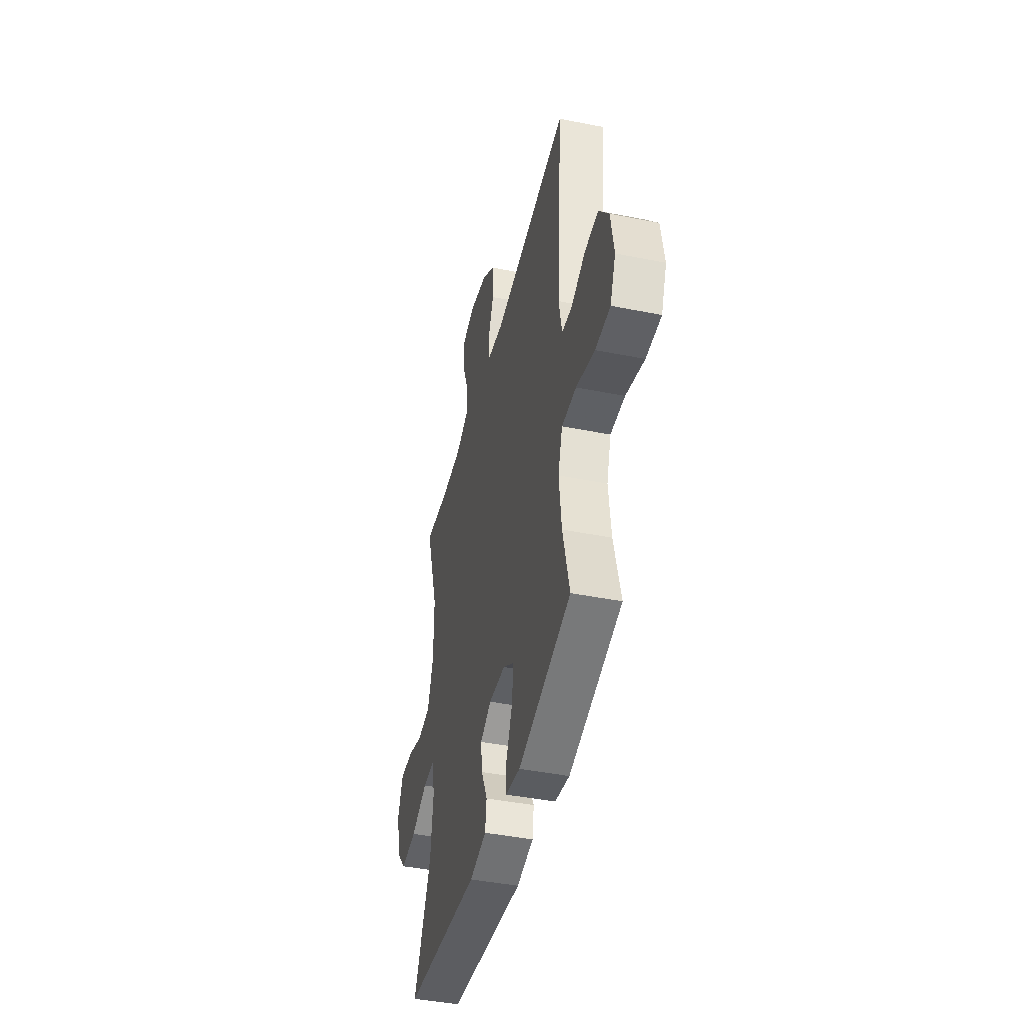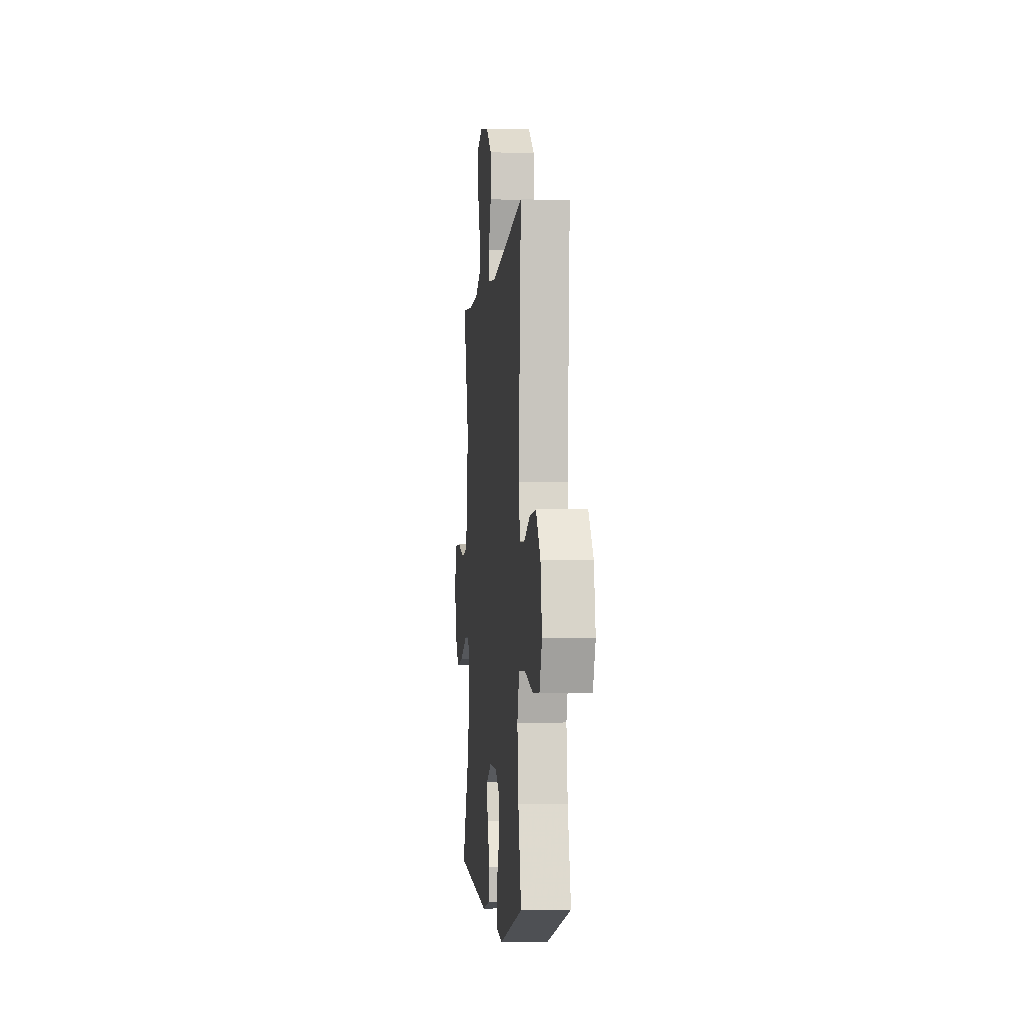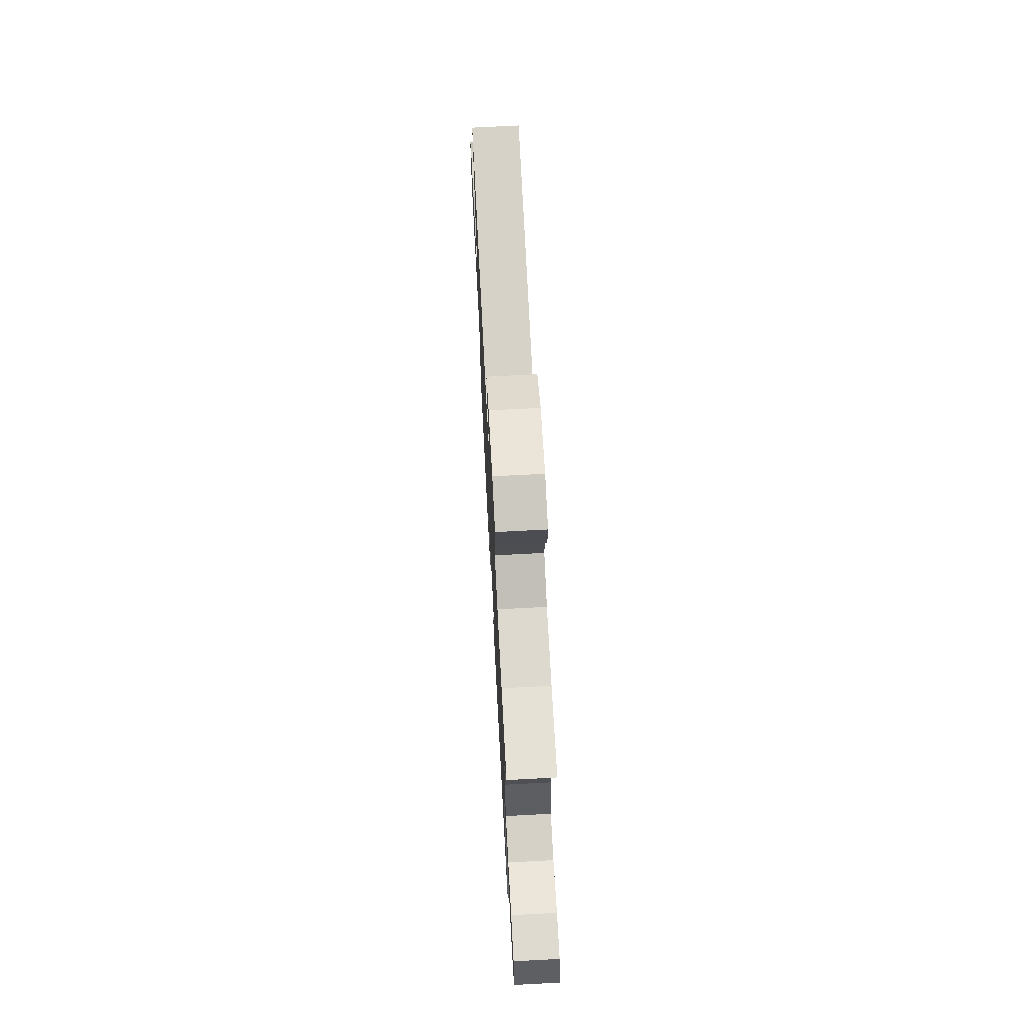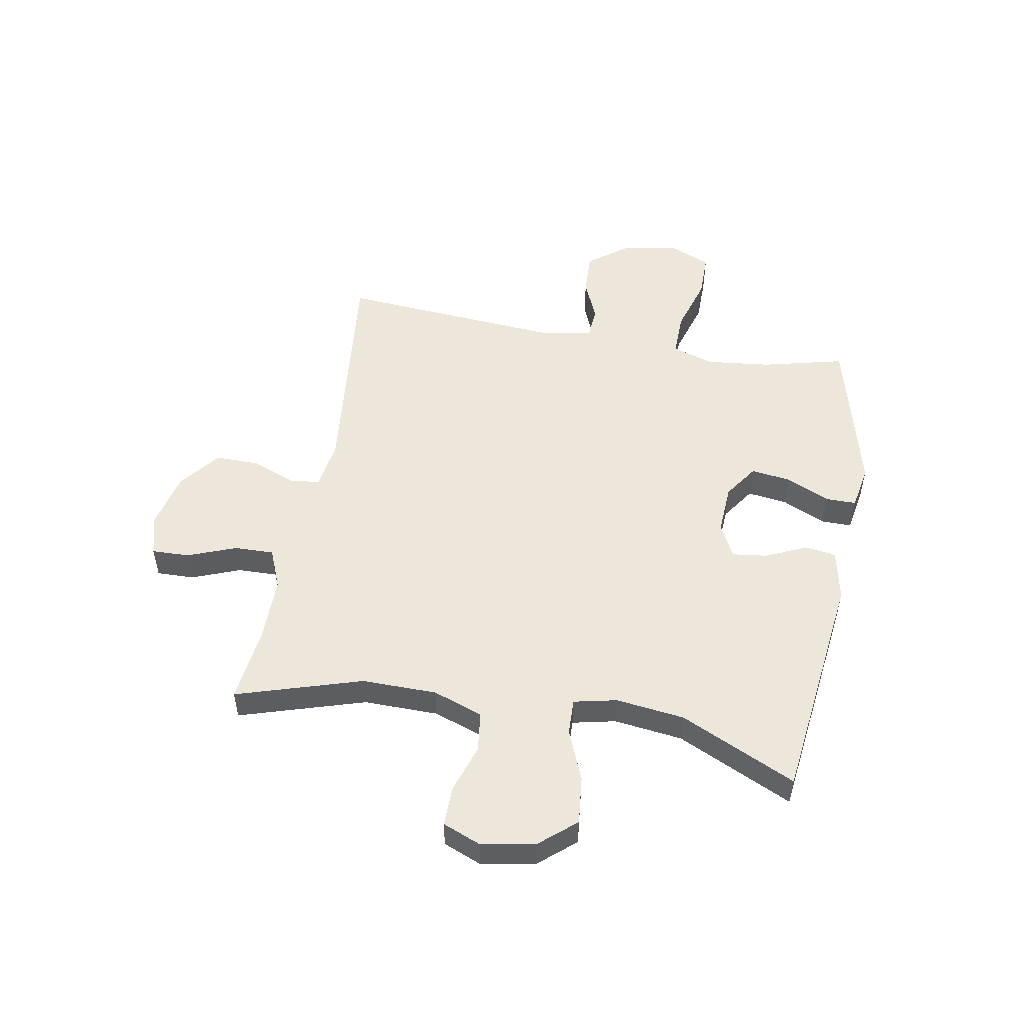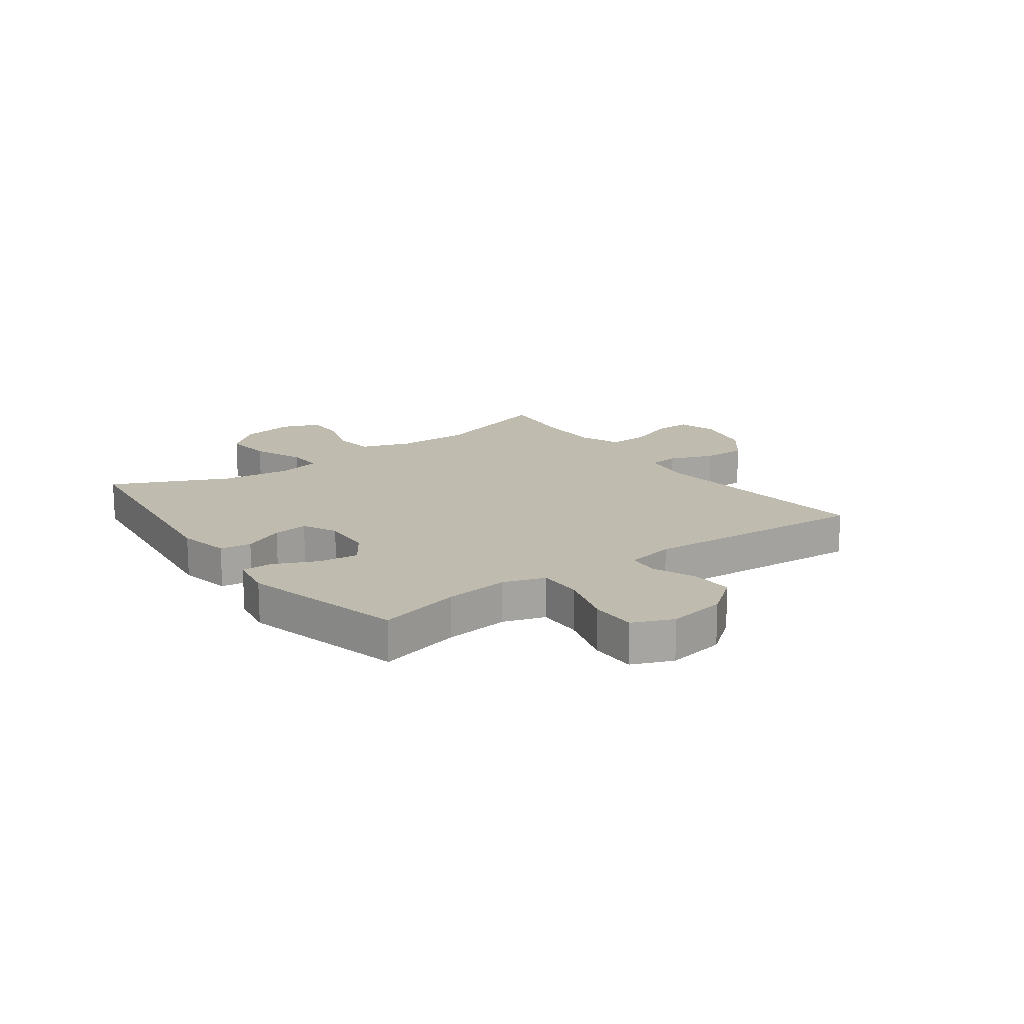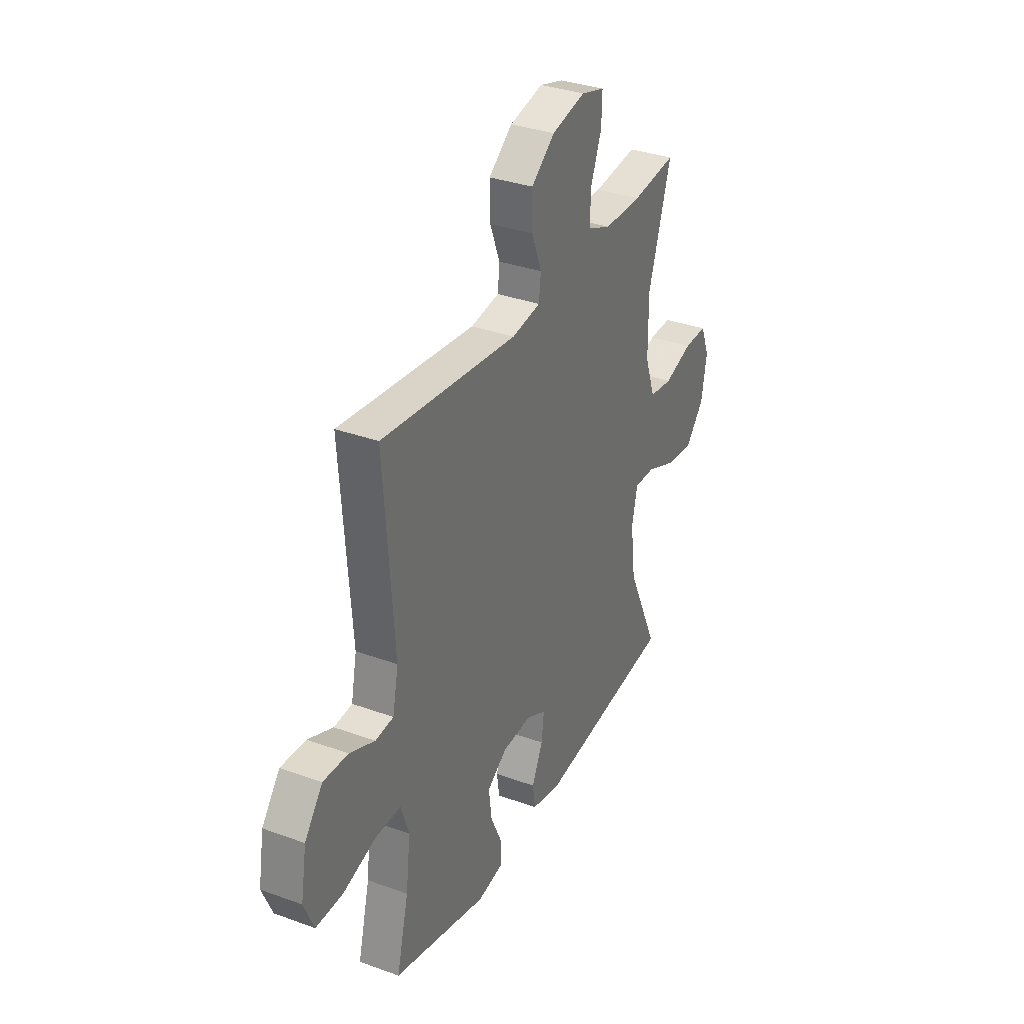
<metadata>
{"format":"obj","ext":"obj","renderer":"f3d","projection":"perspective","resolution":1024,"background":"white","views":[{"elev":-43.4,"azim":-103.3,"up":"+Z"},{"elev":-4.3,"azim":-95.7,"up":"+Z"},{"elev":71.6,"azim":87.0,"up":"+Z"},{"elev":51.8,"azim":100.3,"up":"+Y"},{"elev":16.2,"azim":-126.1,"up":"+Y"},{"elev":33.6,"azim":-63.6,"up":"+Z"}]}
</metadata>
<code>
v -0.5 0.07 0.5
v -0.089 0.07 0.455
v -0.002 0.07 0.468
v 0.004 0.07 0.521
v -0.026 0.07 0.598
v -0.027 0.07 0.675
v 0.044 0.07 0.731
v 0.146 0.07 0.754
v 0.217 0.07 0.734
v 0.215 0.07 0.668
v 0.182 0.07 0.583
v 0.18 0.07 0.513
v 0.251 0.07 0.484
v 0.366 0.07 0.484
v 0.5 0.07 0.5
v 0.431 0.07 0.279
v 0.432 0.07 0.147
v 0.463 0.07 0.059
v 0.534 0.07 0.05
v 0.62 0.07 0.078
v 0.69 0.07 0.079
v 0.717 0.07 0.012
v 0.7 0.07 -0.083
v 0.645 0.07 -0.147
v 0.56 0.07 -0.138
v 0.47 0.07 -0.101
v 0.407 0.07 -0.099
v 0.39 0.07 -0.175
v 0.405 0.07 -0.296
v 0.5 0.07 -0.5
v 0.087 0.07 -0.55
v -0.004 0.07 -0.531
v -0.012 0.07 -0.476
v 0.021 0.07 -0.404
v 0.029 0.07 -0.342
v -0.031 0.07 -0.312
v -0.12 0.07 -0.317
v -0.18 0.07 -0.358
v -0.171 0.07 -0.428
v -0.136 0.07 -0.505
v -0.136 0.07 -0.559
v -0.215 0.07 -0.573
v -0.5 0.07 -0.5
v -0.464 0.07 -0.355
v -0.451 0.07 -0.241
v -0.475 0.07 -0.168
v -0.553 0.07 -0.169
v -0.653 0.07 -0.199
v -0.734 0.07 -0.199
v -0.764 0.07 -0.128
v -0.747 0.07 -0.026
v -0.693 0.07 0.044
v -0.618 0.07 0.041
v -0.542 0.07 0.009
v -0.487 0.07 0.014
v -0.47 0.07 0.1
v -0.5 0 0.5
v -0.089 0 0.455
v -0.002 0 0.468
v 0.004 0 0.521
v -0.026 0 0.598
v -0.027 0 0.675
v 0.044 0 0.731
v 0.146 0 0.754
v 0.217 0 0.734
v 0.215 0 0.668
v 0.182 0 0.583
v 0.18 0 0.513
v 0.251 0 0.484
v 0.366 0 0.484
v 0.5 0 0.5
v 0.431 0 0.279
v 0.432 0 0.147
v 0.463 0 0.059
v 0.534 0 0.05
v 0.62 0 0.078
v 0.69 0 0.079
v 0.717 0 0.012
v 0.7 0 -0.083
v 0.645 0 -0.147
v 0.56 0 -0.138
v 0.47 0 -0.101
v 0.407 0 -0.099
v 0.39 0 -0.175
v 0.405 0 -0.296
v 0.5 0 -0.5
v 0.087 0 -0.55
v -0.004 0 -0.531
v -0.012 0 -0.476
v 0.021 0 -0.404
v 0.029 0 -0.342
v -0.031 0 -0.312
v -0.12 0 -0.317
v -0.18 0 -0.358
v -0.171 0 -0.428
v -0.136 0 -0.505
v -0.136 0 -0.559
v -0.215 0 -0.573
v -0.5 0 -0.5
v -0.464 0 -0.355
v -0.451 0 -0.241
v -0.475 0 -0.168
v -0.553 0 -0.169
v -0.653 0 -0.199
v -0.734 0 -0.199
v -0.764 0 -0.128
v -0.747 0 -0.026
v -0.693 0 0.044
v -0.618 0 0.041
v -0.542 0 0.009
v -0.487 0 0.014
v -0.47 0 0.1
f 51 52 53 54
f 51 54 55
f 50 51 55
f 47 48 49 50
f 46 47 50 55
f 45 46 55 56
f 41 42 43 44
f 39 40 41 44
f 38 39 44 45
f 37 38 45 56
f 31 32 33 34
f 29 30 31 34
f 28 29 34 35
f 27 28 35 36
f 23 24 25 26
f 23 26 27
f 22 23 27
f 19 20 21 22
f 18 19 22 27
f 17 18 27 36
f 14 15 16
f 13 14 16 17
f 12 13 17 36
f 8 9 10 11
f 4 5 6 7
f 3 4 7 8
f 37 56 1 2
f 36 37 2 3
f 11 12 36
f 3 8 11 36
f 110 109 108 107
f 111 110 107
f 111 107 106
f 106 105 104 103
f 111 106 103 102
f 112 111 102 101
f 100 99 98 97
f 100 97 96 95
f 101 100 95 94
f 112 101 94 93
f 90 89 88 87
f 90 87 86 85
f 91 90 85 84
f 92 91 84 83
f 82 81 80 79
f 83 82 79
f 83 79 78
f 78 77 76 75
f 83 78 75 74
f 92 83 74 73
f 72 71 70
f 73 72 70 69
f 92 73 69 68
f 67 66 65 64
f 63 62 61 60
f 64 63 60 59
f 58 57 112 93
f 59 58 93 92
f 92 68 67
f 92 67 64 59
f 1 57 58 2
f 2 58 59 3
f 3 59 60 4
f 4 60 61 5
f 5 61 62 6
f 6 62 63 7
f 7 63 64 8
f 8 64 65 9
f 9 65 66 10
f 10 66 67 11
f 11 67 68 12
f 12 68 69 13
f 13 69 70 14
f 14 70 71 15
f 15 71 72 16
f 16 72 73 17
f 17 73 74 18
f 18 74 75 19
f 19 75 76 20
f 20 76 77 21
f 21 77 78 22
f 22 78 79 23
f 23 79 80 24
f 24 80 81 25
f 25 81 82 26
f 26 82 83 27
f 27 83 84 28
f 28 84 85 29
f 29 85 86 30
f 30 86 87 31
f 31 87 88 32
f 32 88 89 33
f 33 89 90 34
f 34 90 91 35
f 35 91 92 36
f 36 92 93 37
f 37 93 94 38
f 38 94 95 39
f 39 95 96 40
f 40 96 97 41
f 41 97 98 42
f 42 98 99 43
f 43 99 100 44
f 44 100 101 45
f 45 101 102 46
f 46 102 103 47
f 47 103 104 48
f 48 104 105 49
f 49 105 106 50
f 50 106 107 51
f 51 107 108 52
f 52 108 109 53
f 53 109 110 54
f 54 110 111 55
f 55 111 112 56
f 56 112 57 1

</code>
